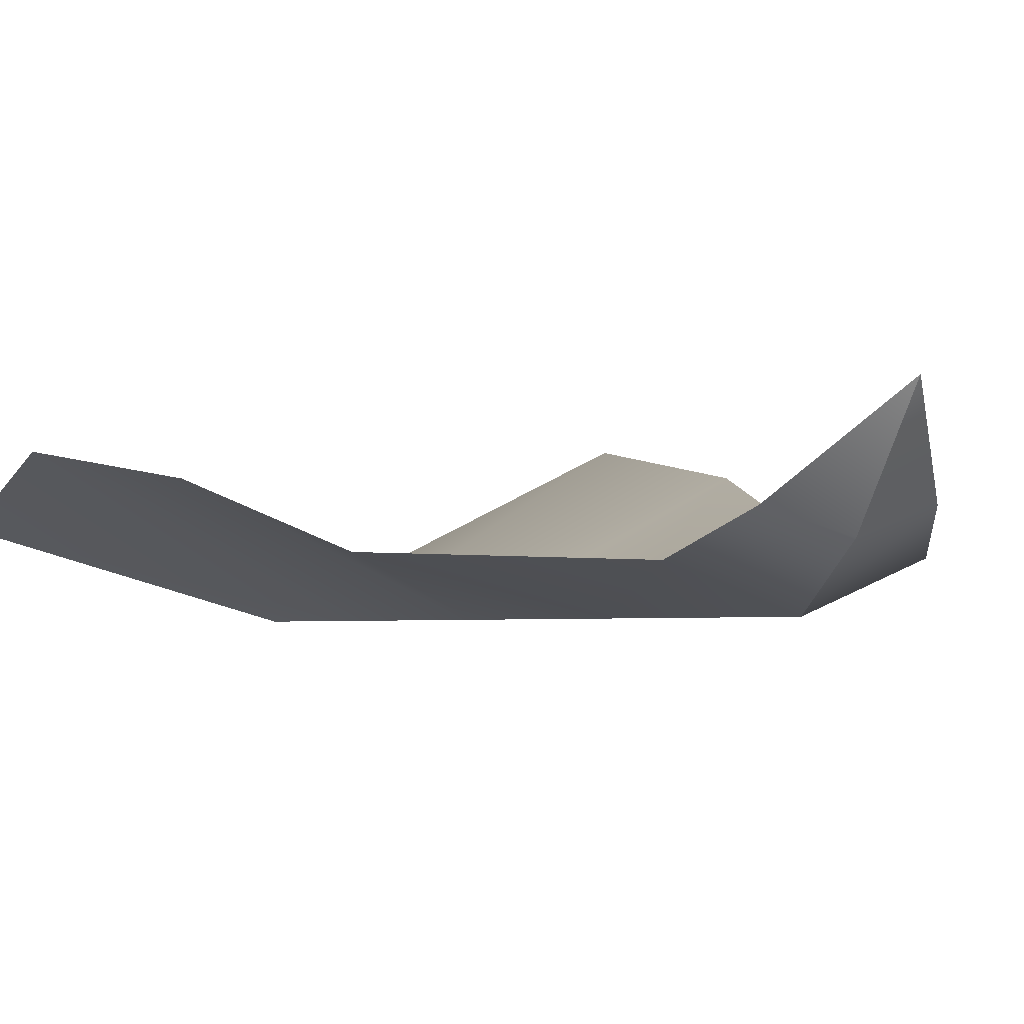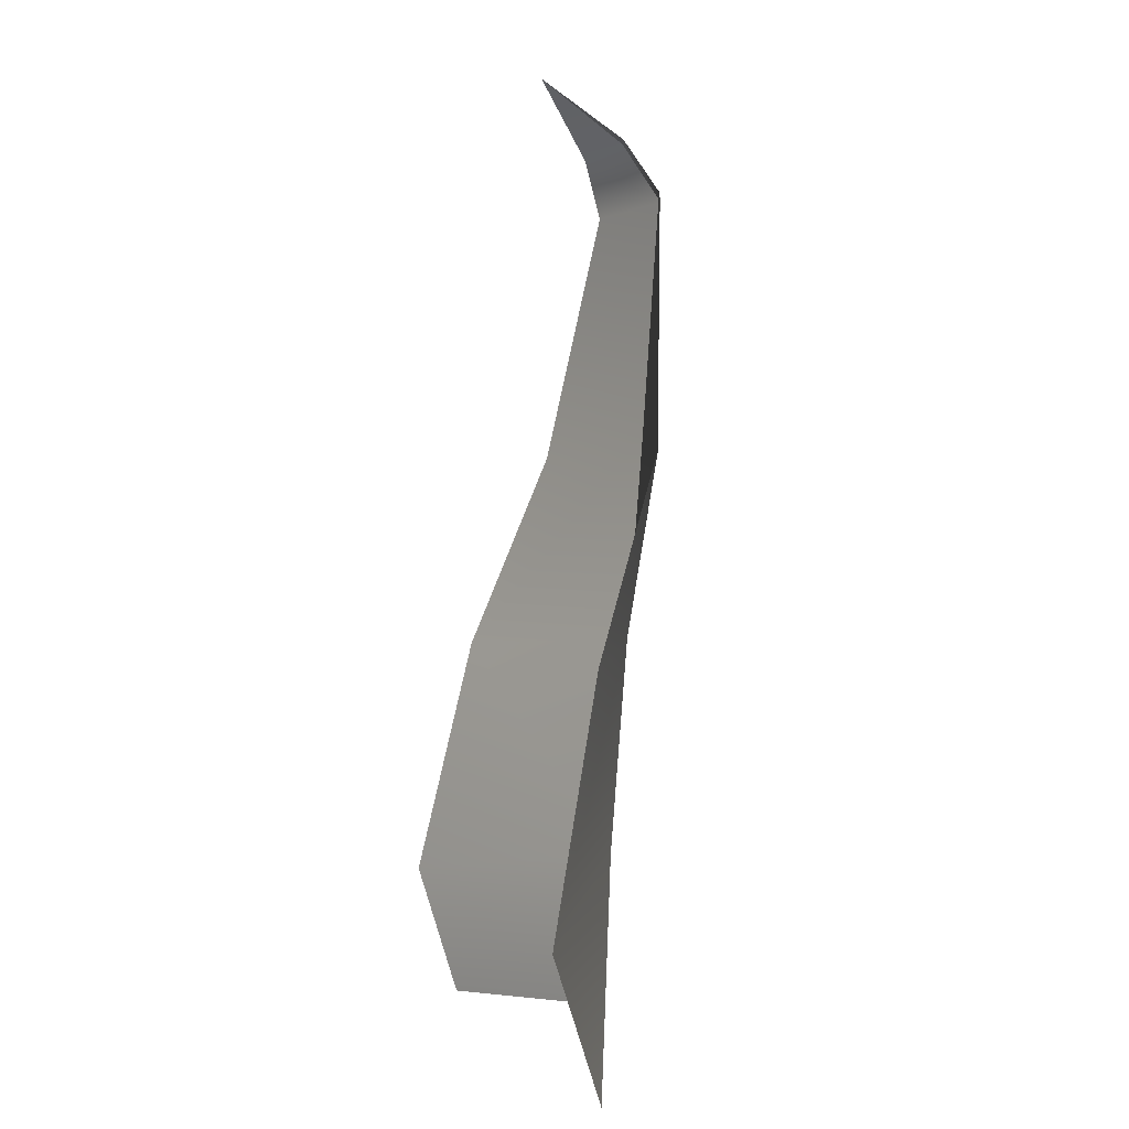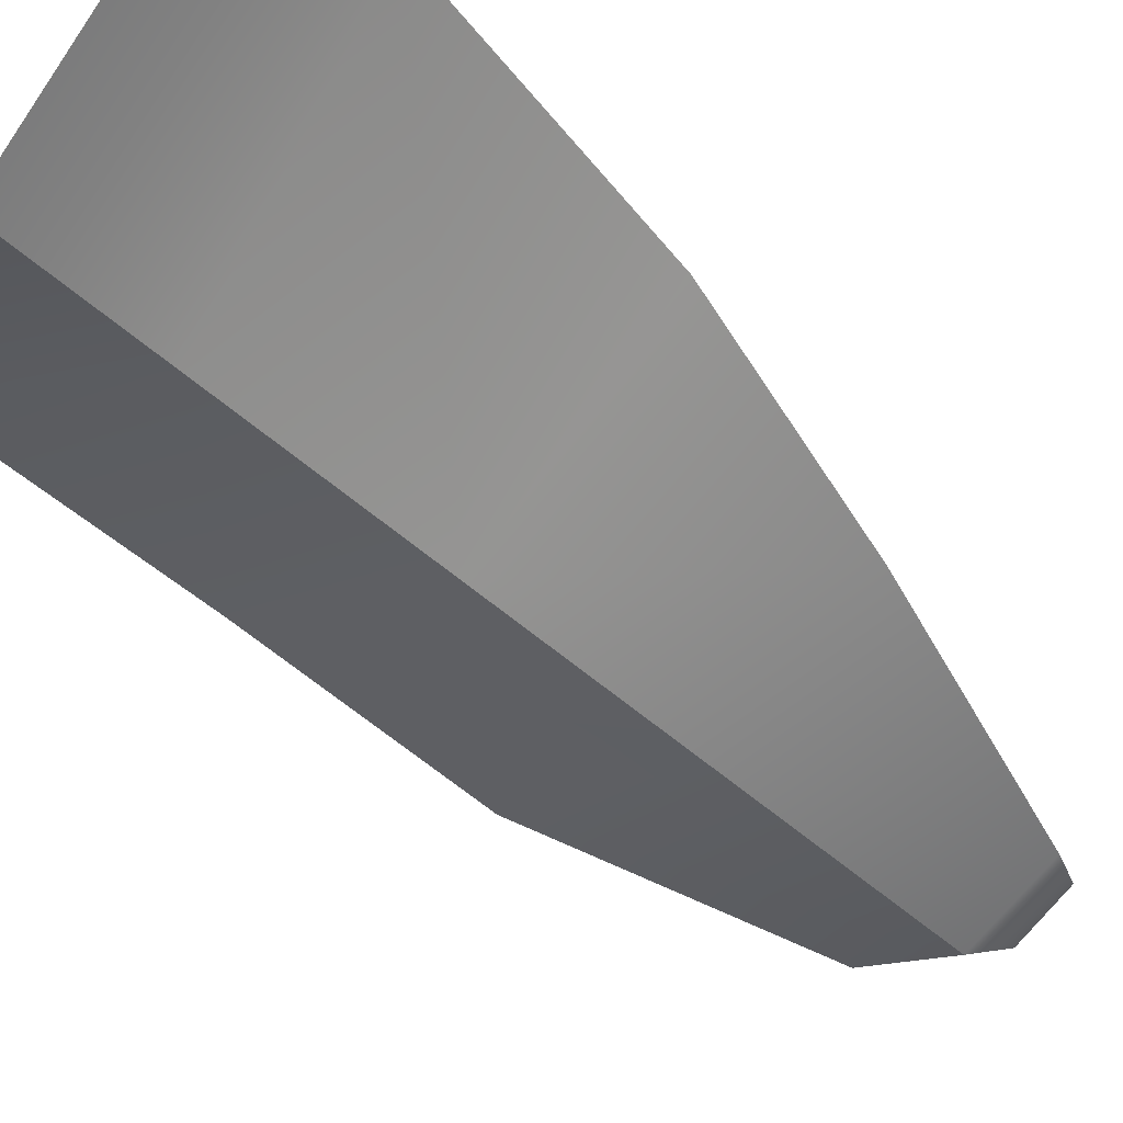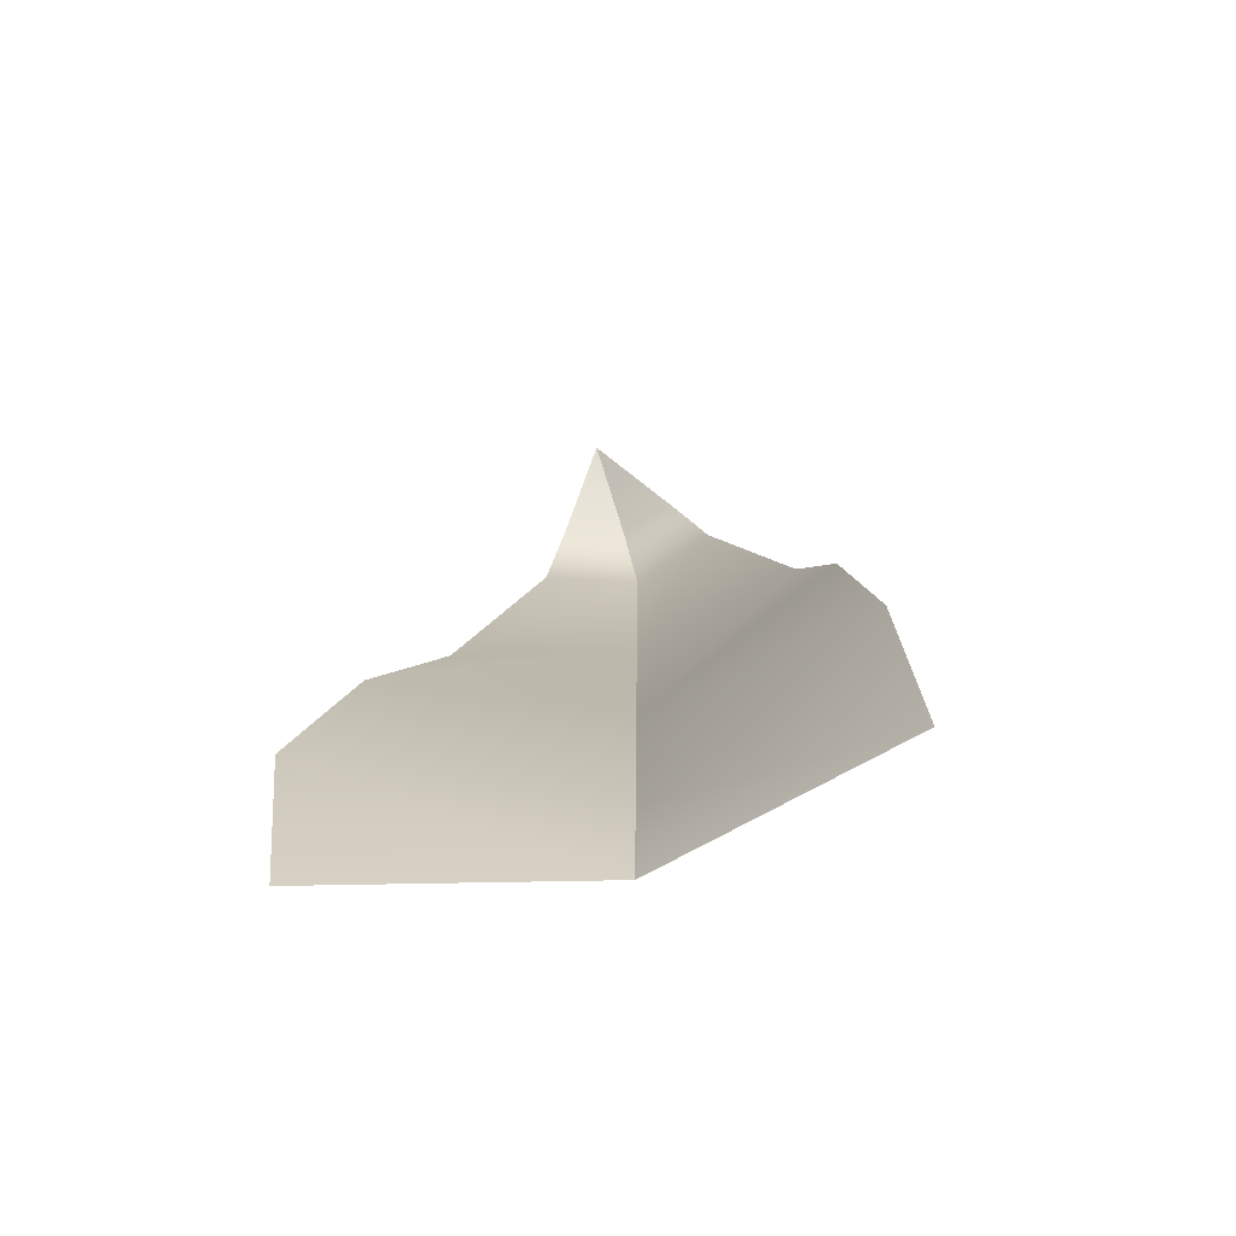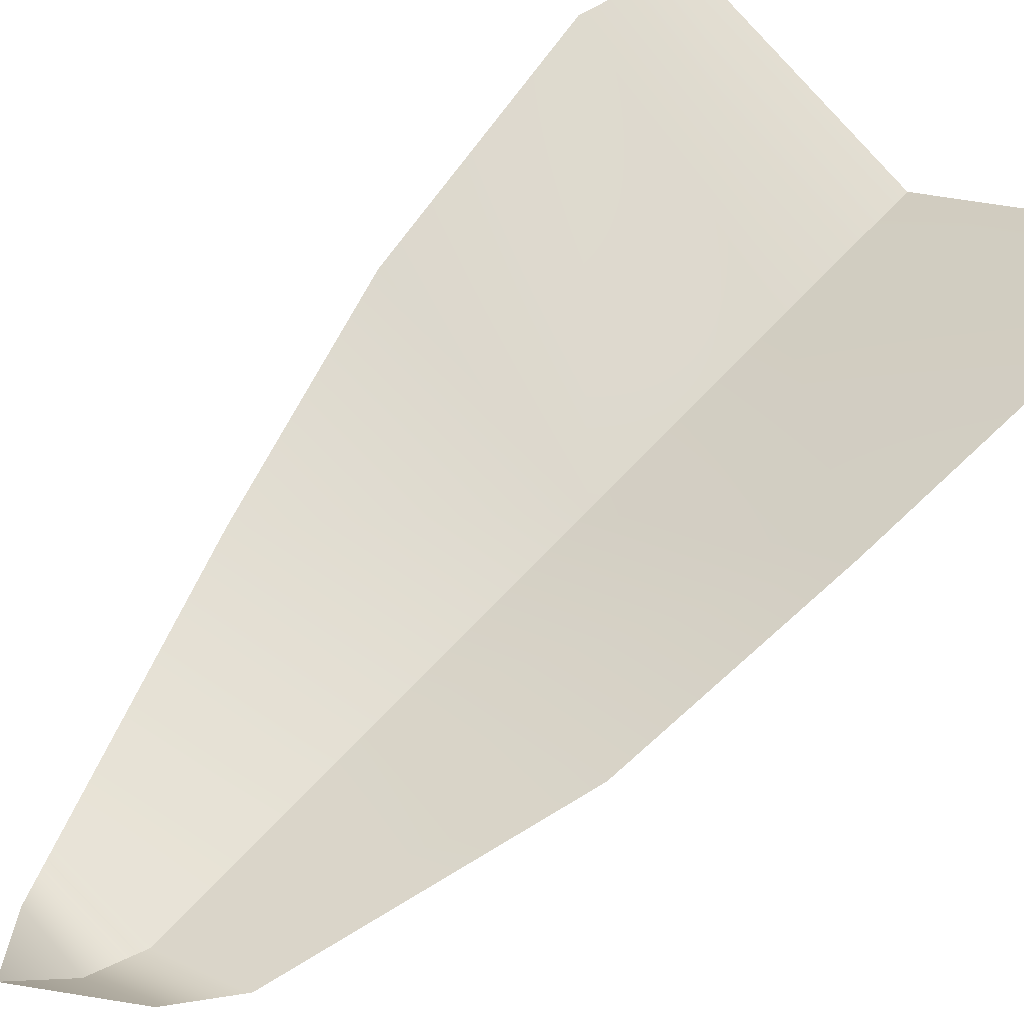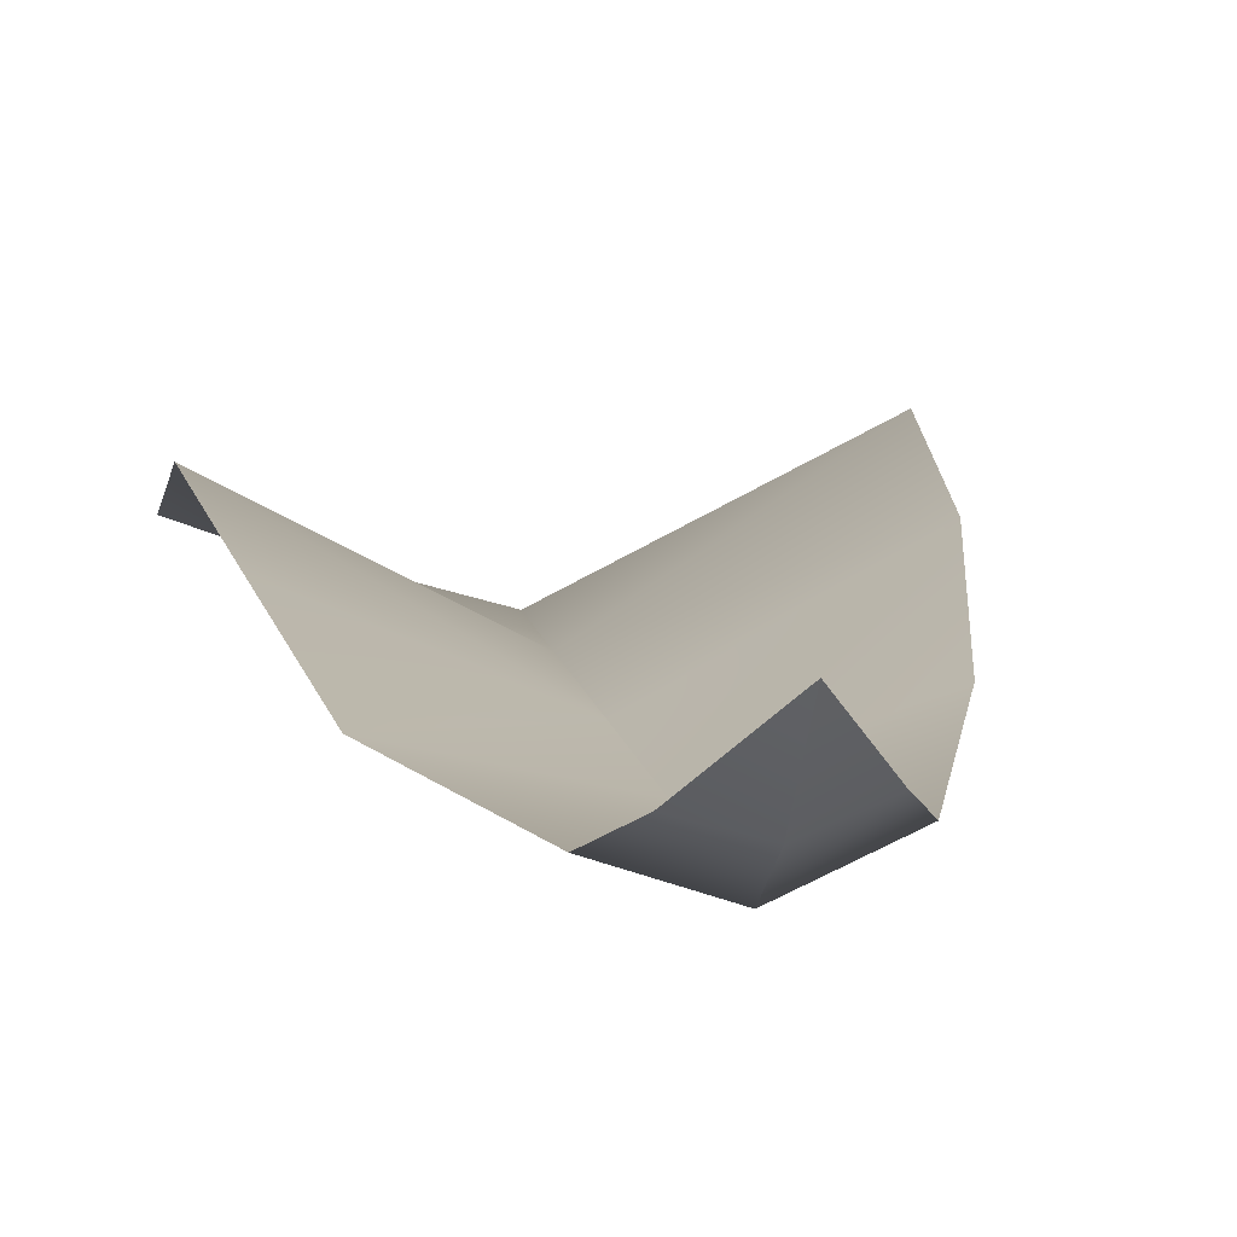
<metadata>
{"format":"obj","ext":"obj","renderer":"f3d","projection":"perspective","resolution":1024,"background":"white","views":[{"elev":-7.5,"azim":154.9,"up":"+Z"},{"elev":2.4,"azim":75.5,"up":"+Y"},{"elev":-46.0,"azim":47.5,"up":"+Z"},{"elev":-68.6,"azim":18.1,"up":"+Y"},{"elev":52.2,"azim":-138.0,"up":"+Z"},{"elev":5.4,"azim":171.7,"up":"+Z"}]}
</metadata>
<code>
g default
v 0.007567 1.512 -0.0123
v 0.3019 0.9159 -0.1203
v 0.02499 0.9402 -0.1781
v -0.2519 0.9036 -0.08603
v 0.3706 0.5907 -0.008007
v 0.4205 0.1864 0.07375
v 0.03619 0.2569 -0.1214
v 0.03042 0.6086 -0.1506
v -0.3575 0.1737 0.1237
v -0.3157 0.5776 0.03554
v 0.1096 1.404 -0.1206
v 0.1611 1.317 -0.1636
v 0.01877 1.32 -0.2097
v 0.01426 1.412 -0.1461
v -0.1262 1.307 -0.1469
v -0.08223 1.397 -0.1095
v 0.04023 0.01013 -0.1008
v 0.4337 -0.03818 0.004209
v -0.3584 -0.05095 0.05494
v 0.007567 1.512 -0.0123
v 0.3019 0.9159 -0.1203
v 0.02499 0.9402 -0.1781
v -0.2519 0.9036 -0.08603
v 0.3706 0.5907 -0.008007
v 0.4205 0.1864 0.07375
v 0.03619 0.2569 -0.1214
v 0.03042 0.6086 -0.1506
v -0.3575 0.1737 0.1237
v -0.3157 0.5776 0.03554
v 0.1096 1.404 -0.1206
v 0.1611 1.317 -0.1636
v 0.01877 1.32 -0.2097
v 0.01426 1.412 -0.1461
v -0.1262 1.307 -0.1469
v -0.08223 1.397 -0.1095
v 0.04023 0.01013 -0.1008
v 0.4337 -0.03818 0.004209
v -0.3584 -0.05095 0.05494
g FoodLUpperCaninesOverbite
f 8 3 2 5
f 10 4 3 8
f 3 13 12 2
f 4 15 13 3
f 18 17 7 6
f 6 7 8 5
f 17 19 9 7
f 7 9 10 8
f 14 1 11
f 16 1 14
f 12 13 14 11
f 13 15 16 14
f 27 24 21 22
f 29 27 22 23
f 22 21 31 32
f 23 22 32 34
f 37 25 26 36
f 25 24 27 26
f 36 26 28 38
f 26 27 29 28
f 33 30 20
f 35 33 20
f 31 30 33 32
f 32 33 35 34

</code>
